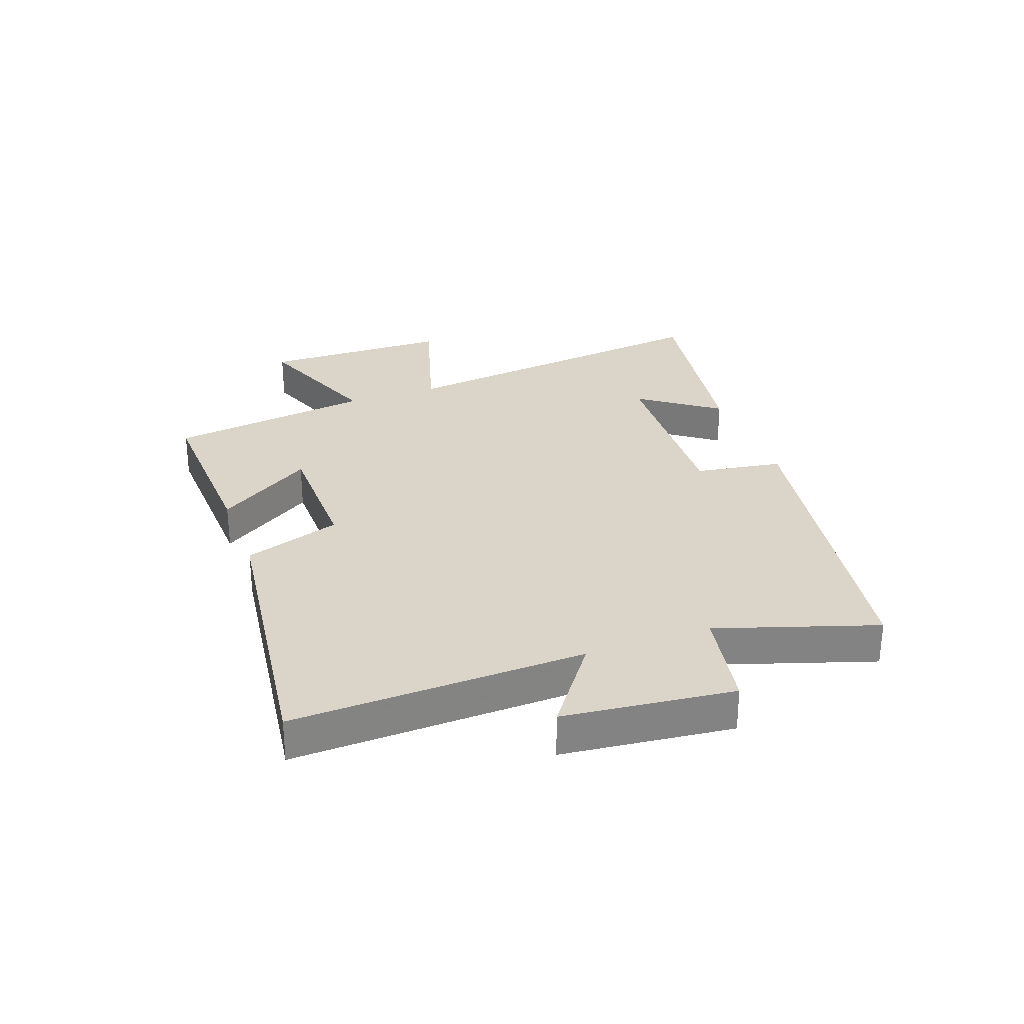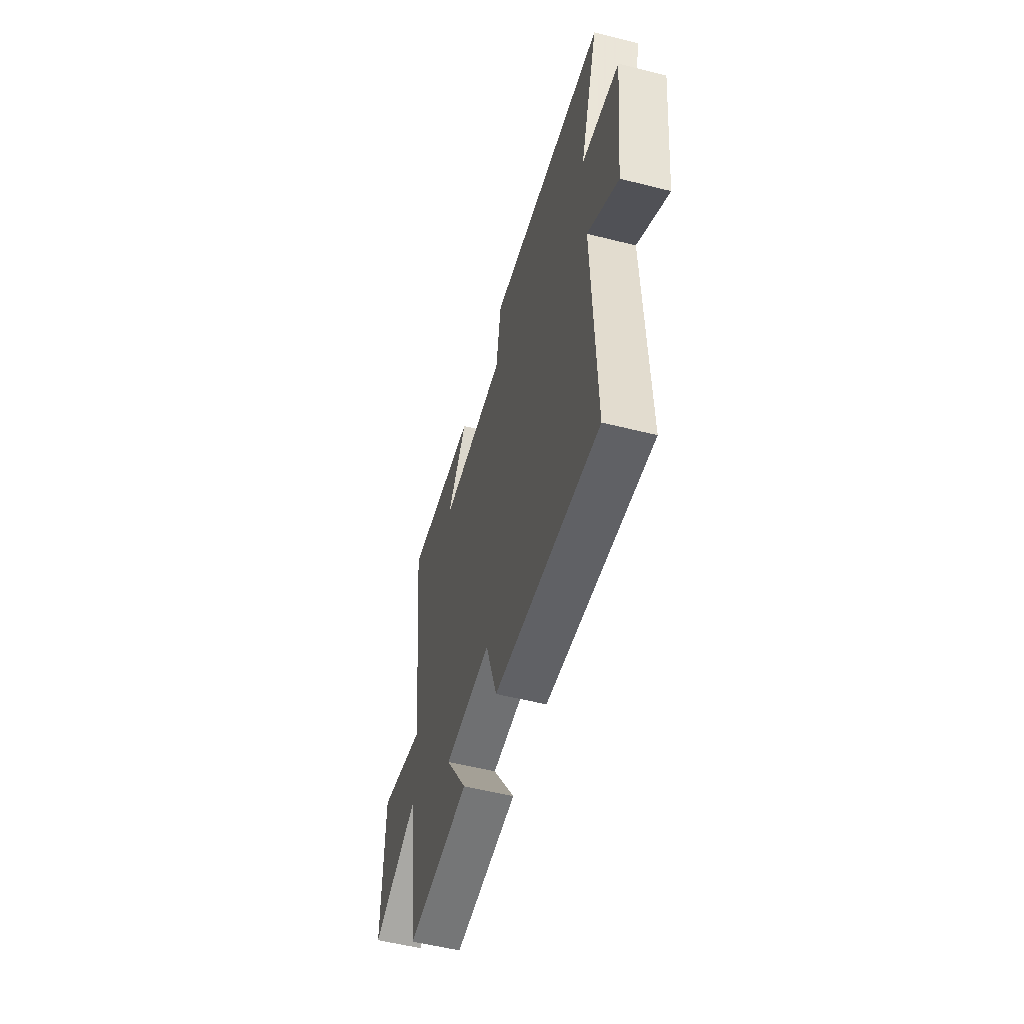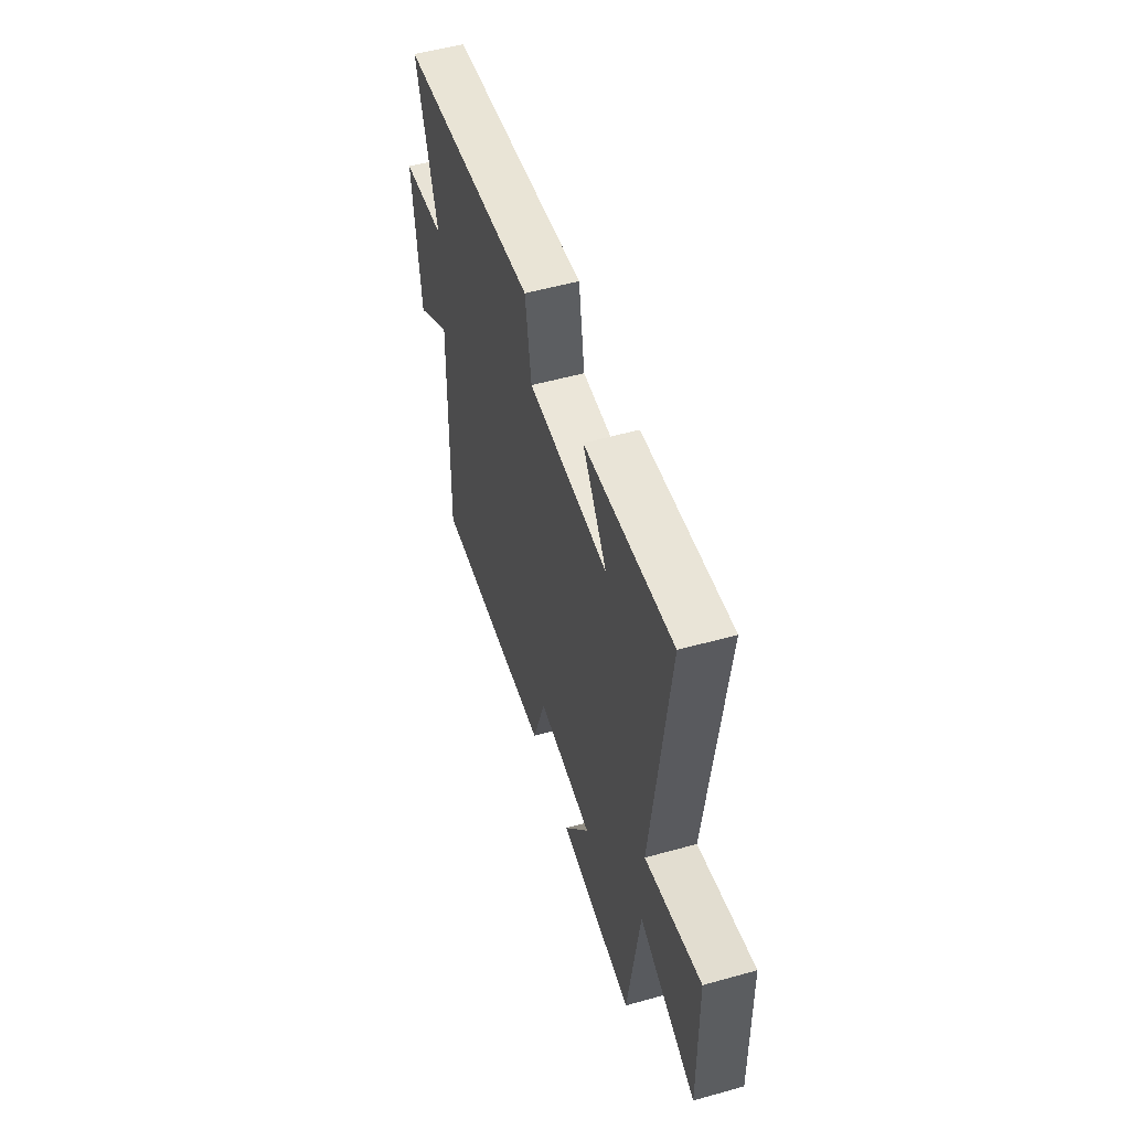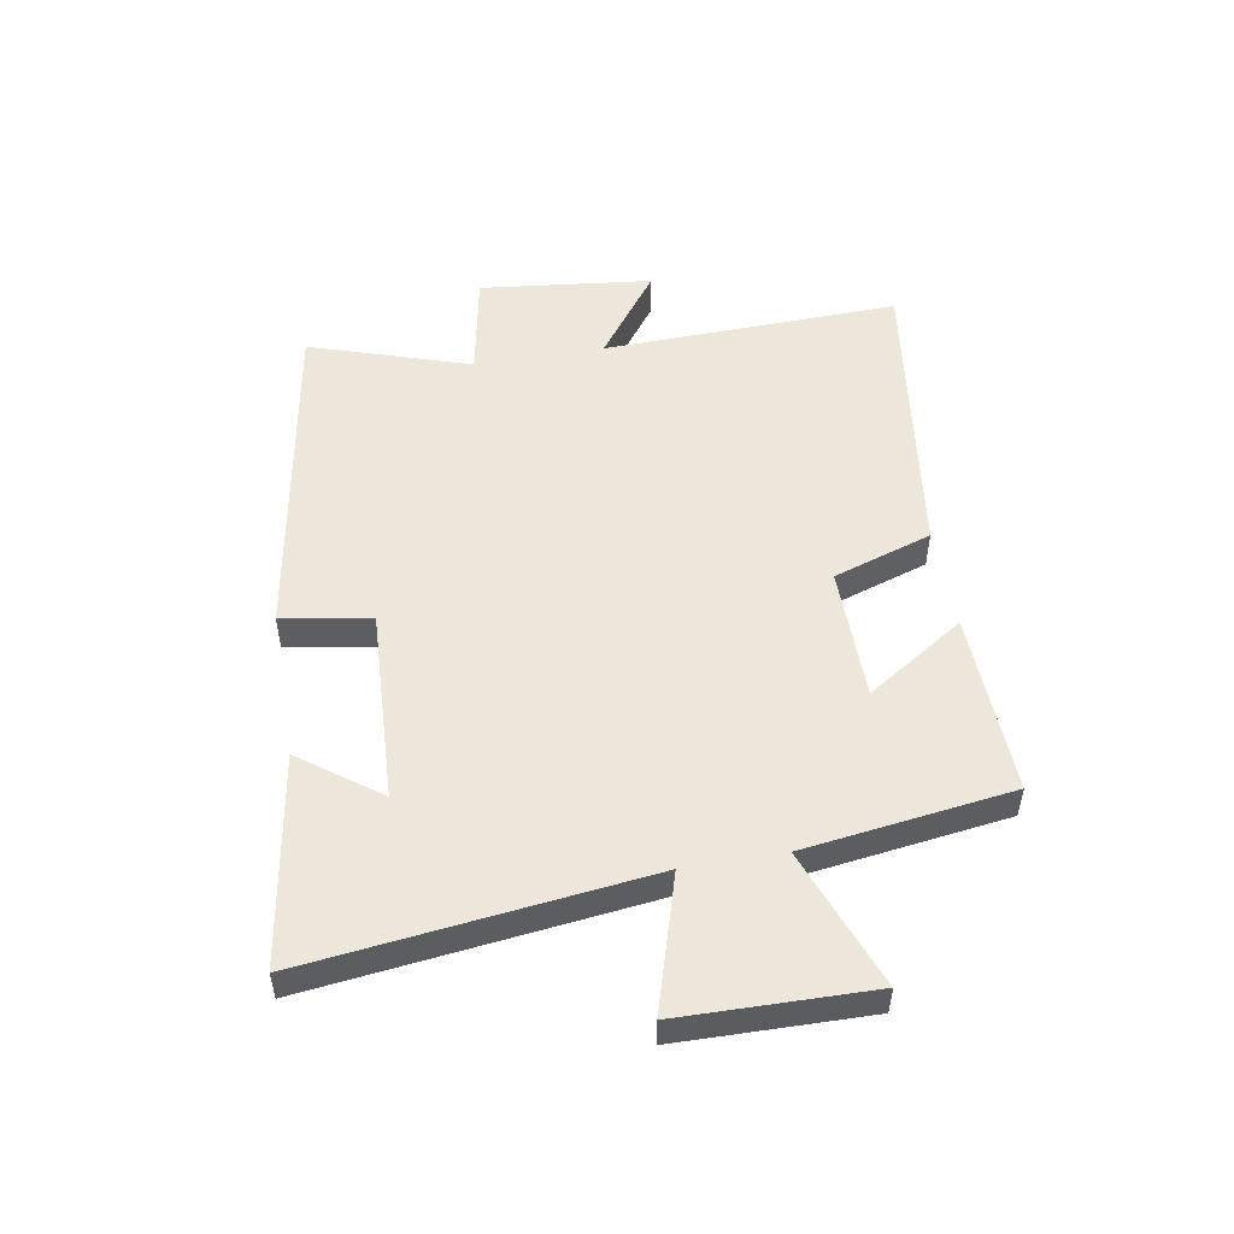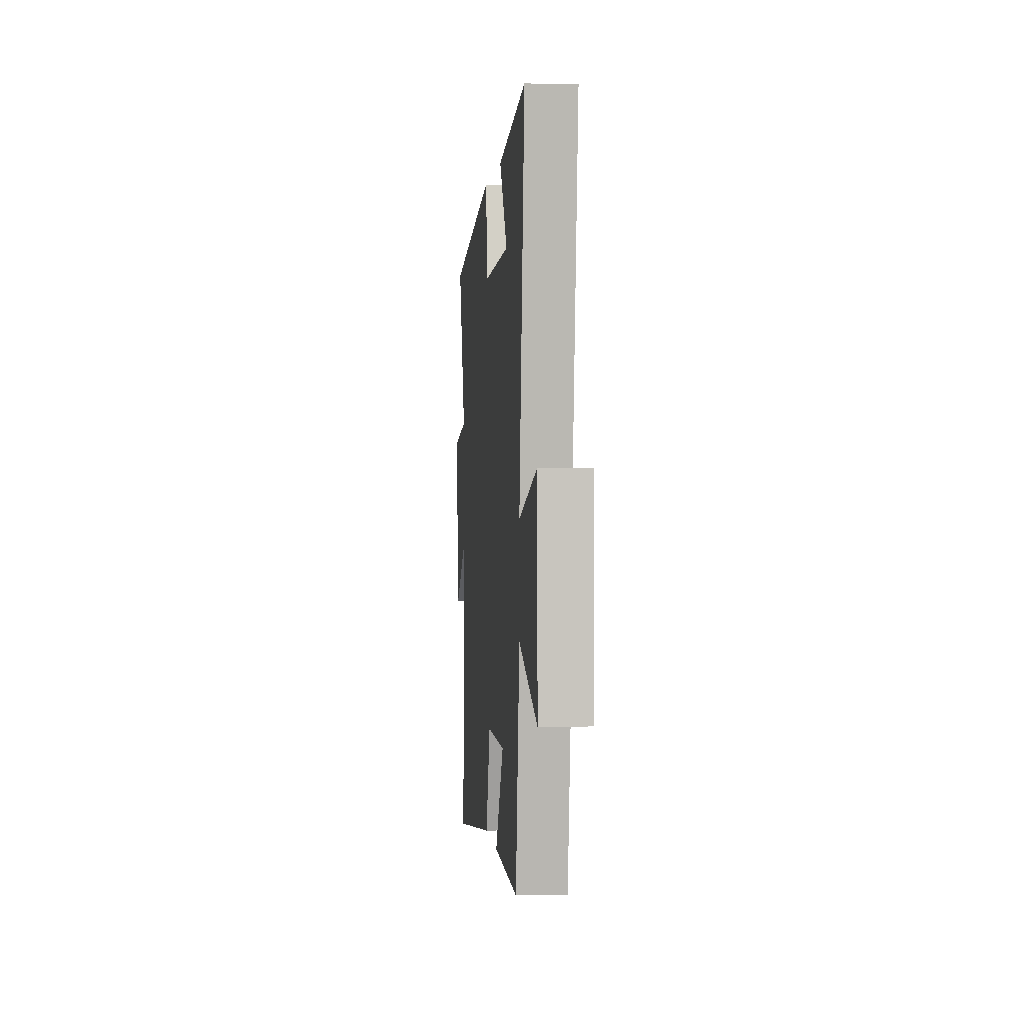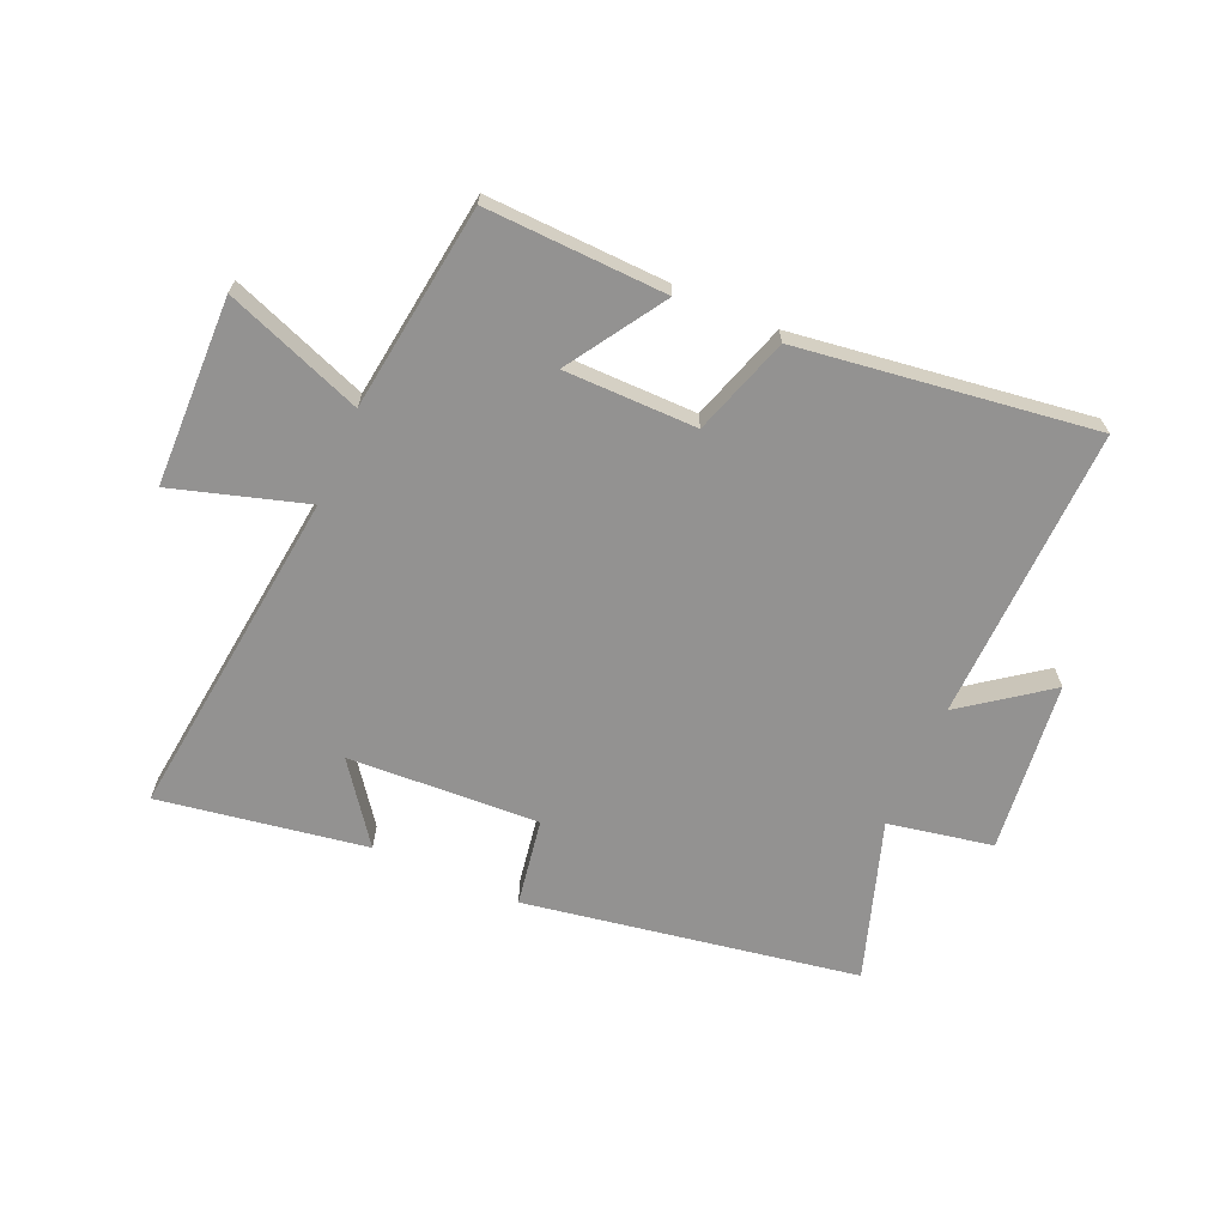
<metadata>
{"format":"obj","ext":"obj","renderer":"f3d","projection":"perspective","resolution":1024,"background":"white","views":[{"elev":29.2,"azim":-110.1,"up":"+Y"},{"elev":-54.4,"azim":-105.0,"up":"+Z"},{"elev":53.6,"azim":73.4,"up":"+Z"},{"elev":51.9,"azim":80.2,"up":"+Y"},{"elev":1.1,"azim":84.6,"up":"+Z"},{"elev":-66.5,"azim":156.5,"up":"+Y"}]}
</metadata>
<code>
v -0.515 0.07 -0.566
v -0.5 0.07 -0.074
v -0.643 0.07 -0.179
v -0.675 0.07 0.107
v -0.5 0.07 0.14
v -0.587 0.07 0.406
v -0.029 0.07 0.5
v -0.005 0.07 0.353
v 0.315 0.07 0.369
v 0.219 0.07 0.5
v 0.567 0.07 0.556
v 0.5 0.07 -0.005
v 0.723 0.07 0.062
v 0.729 0.07 -0.254
v 0.5 0.07 -0.167
v 0.453 0.07 -0.512
v 0.151 0.07 -0.5
v 0.255 0.07 -0.338
v 0.033 0.07 -0.336
v -0.021 0.07 -0.5
v -0.515 0 -0.566
v -0.5 0 -0.074
v -0.643 0 -0.179
v -0.675 0 0.107
v -0.5 0 0.14
v -0.587 0 0.406
v -0.029 0 0.5
v -0.005 0 0.353
v 0.315 0 0.369
v 0.219 0 0.5
v 0.567 0 0.556
v 0.5 0 -0.005
v 0.723 0 0.062
v 0.729 0 -0.254
v 0.5 0 -0.167
v 0.453 0 -0.512
v 0.151 0 -0.5
v 0.255 0 -0.338
v 0.033 0 -0.336
v -0.021 0 -0.5
f 19 20 1 2
f 18 19 2
f 15 16 17 18
f 15 18 2
f 12 13 14 15
f 12 15 2
f 9 10 11
f 9 11 12
f 8 9 12 2
f 5 6 7 8
f 2 3 4 5
f 2 5 8
f 22 21 40 39
f 22 39 38
f 38 37 36 35
f 22 38 35
f 35 34 33 32
f 22 35 32
f 31 30 29
f 32 31 29
f 22 32 29 28
f 28 27 26 25
f 25 24 23 22
f 28 25 22
f 1 21 22 2
f 2 22 23 3
f 3 23 24 4
f 4 24 25 5
f 5 25 26 6
f 6 26 27 7
f 7 27 28 8
f 8 28 29 9
f 9 29 30 10
f 10 30 31 11
f 11 31 32 12
f 12 32 33 13
f 13 33 34 14
f 14 34 35 15
f 15 35 36 16
f 16 36 37 17
f 17 37 38 18
f 18 38 39 19
f 19 39 40 20
f 20 40 21 1

</code>
